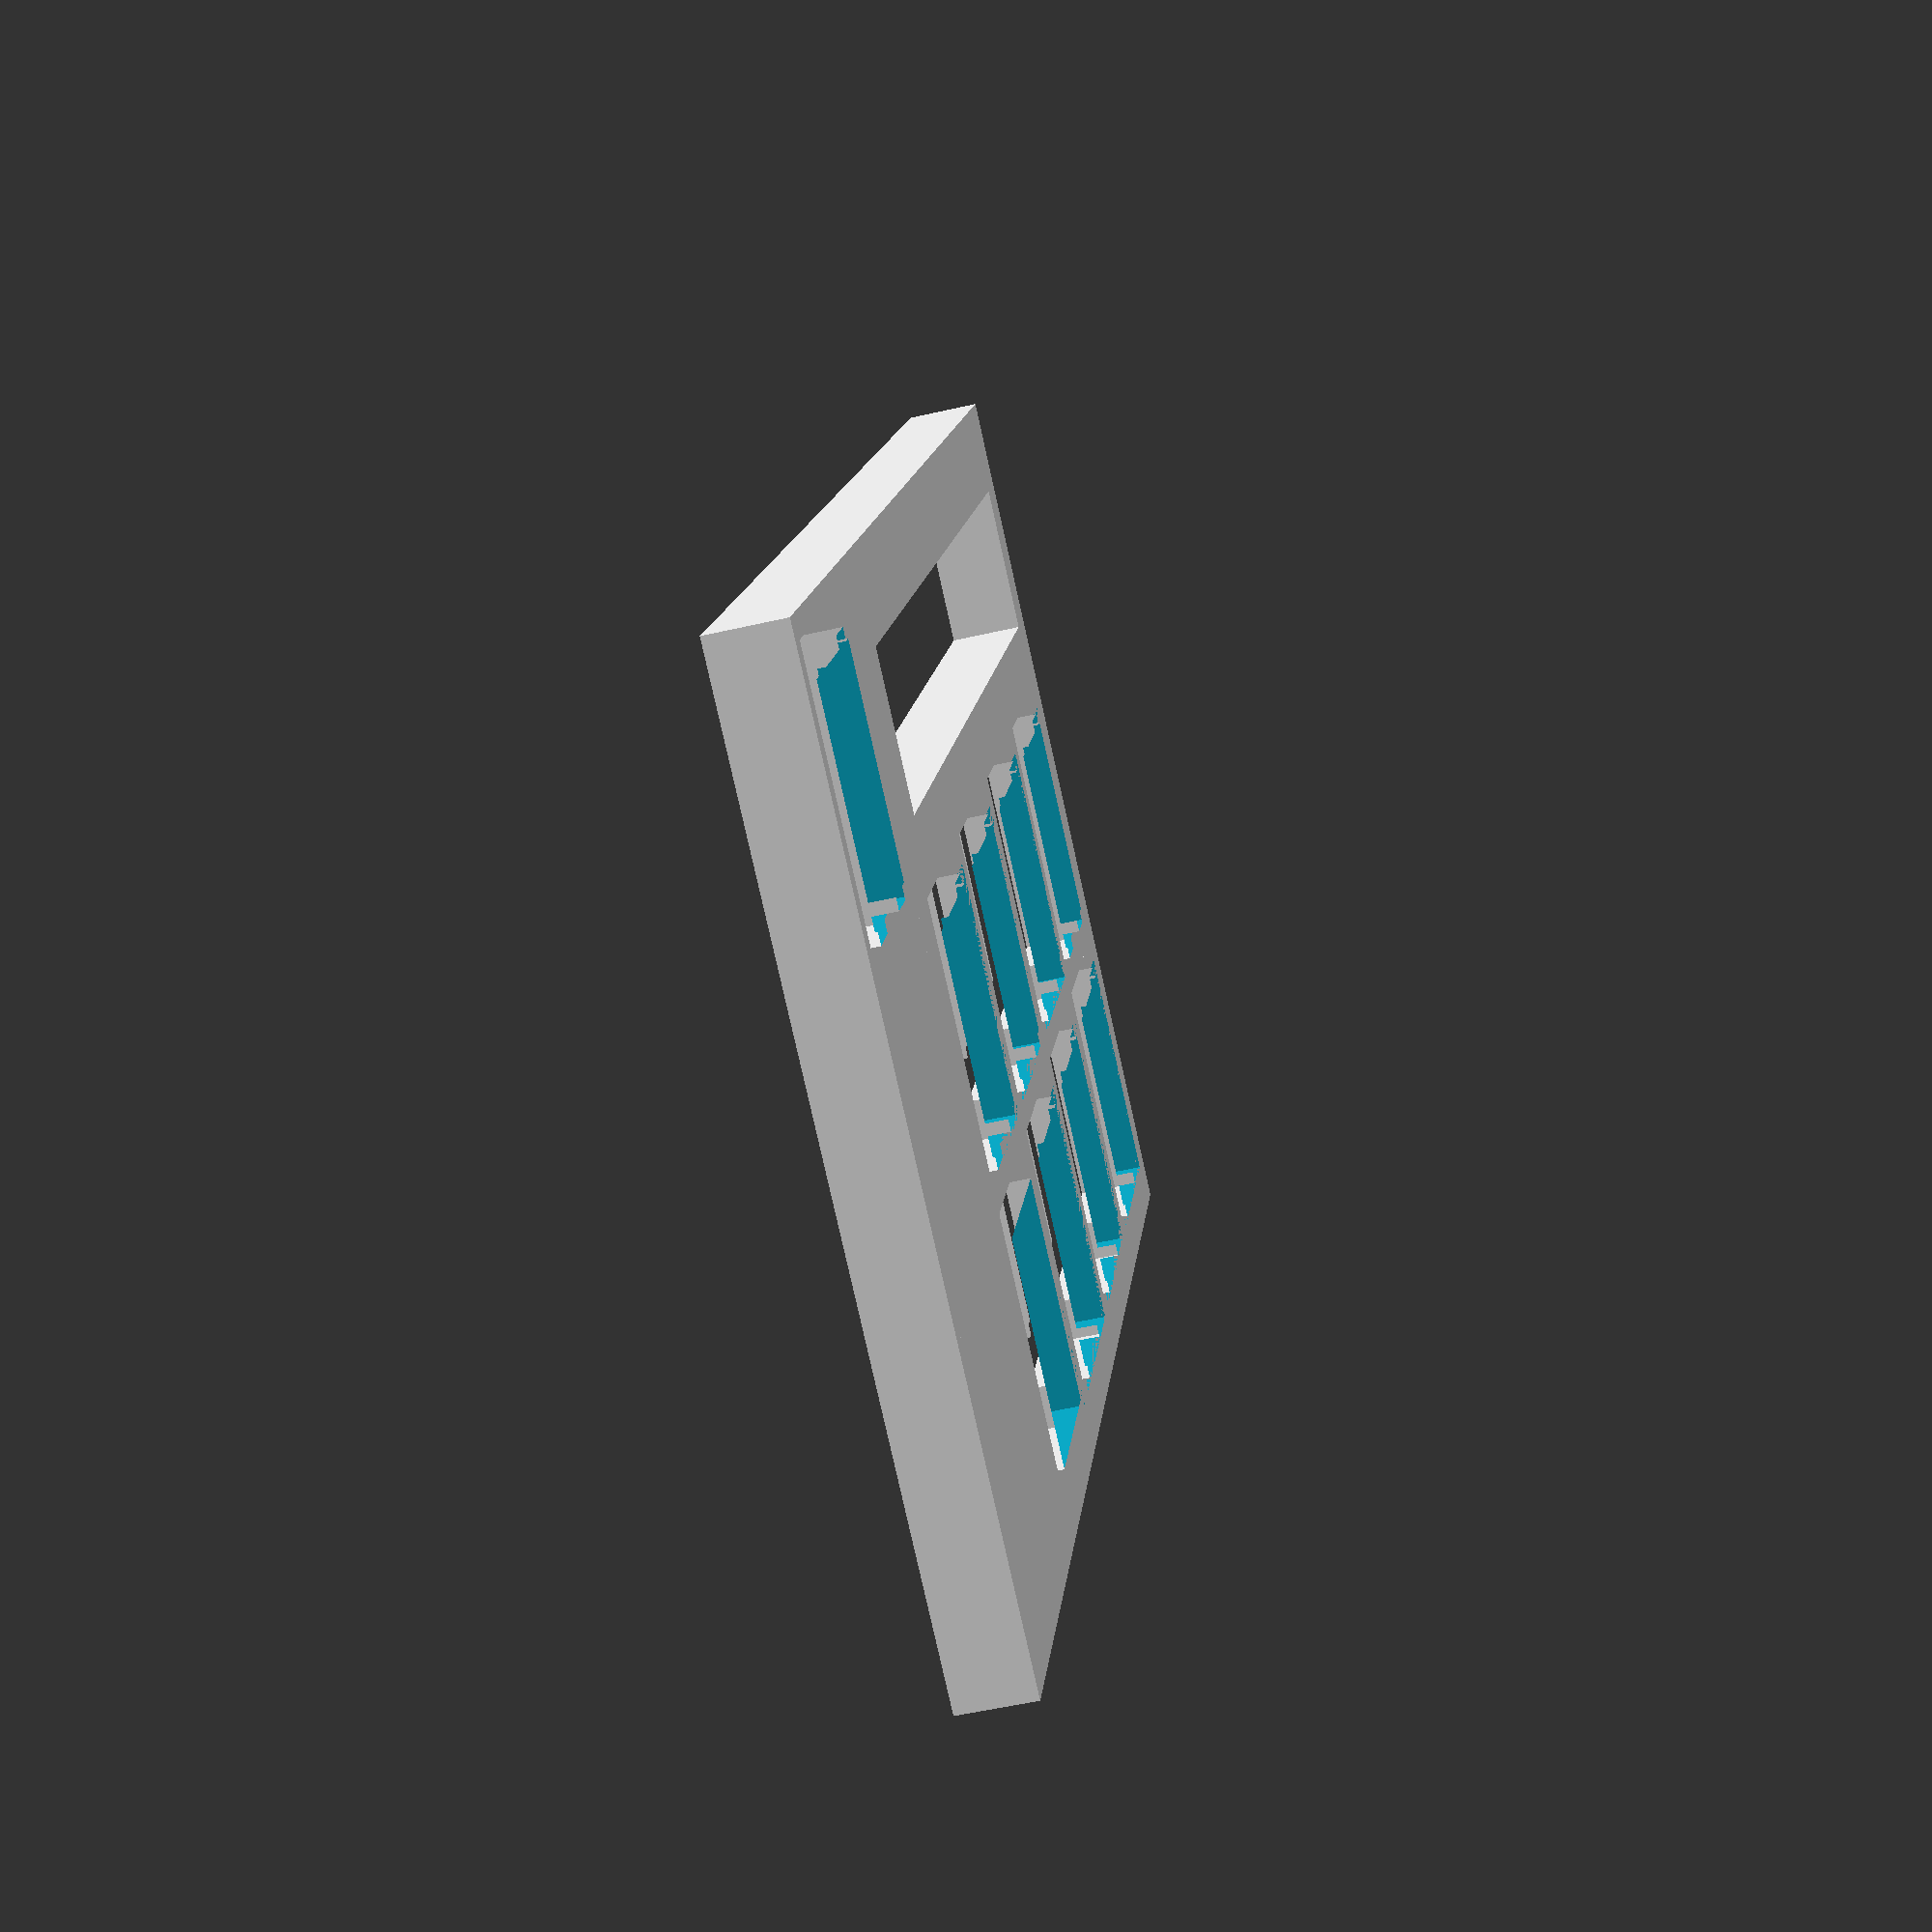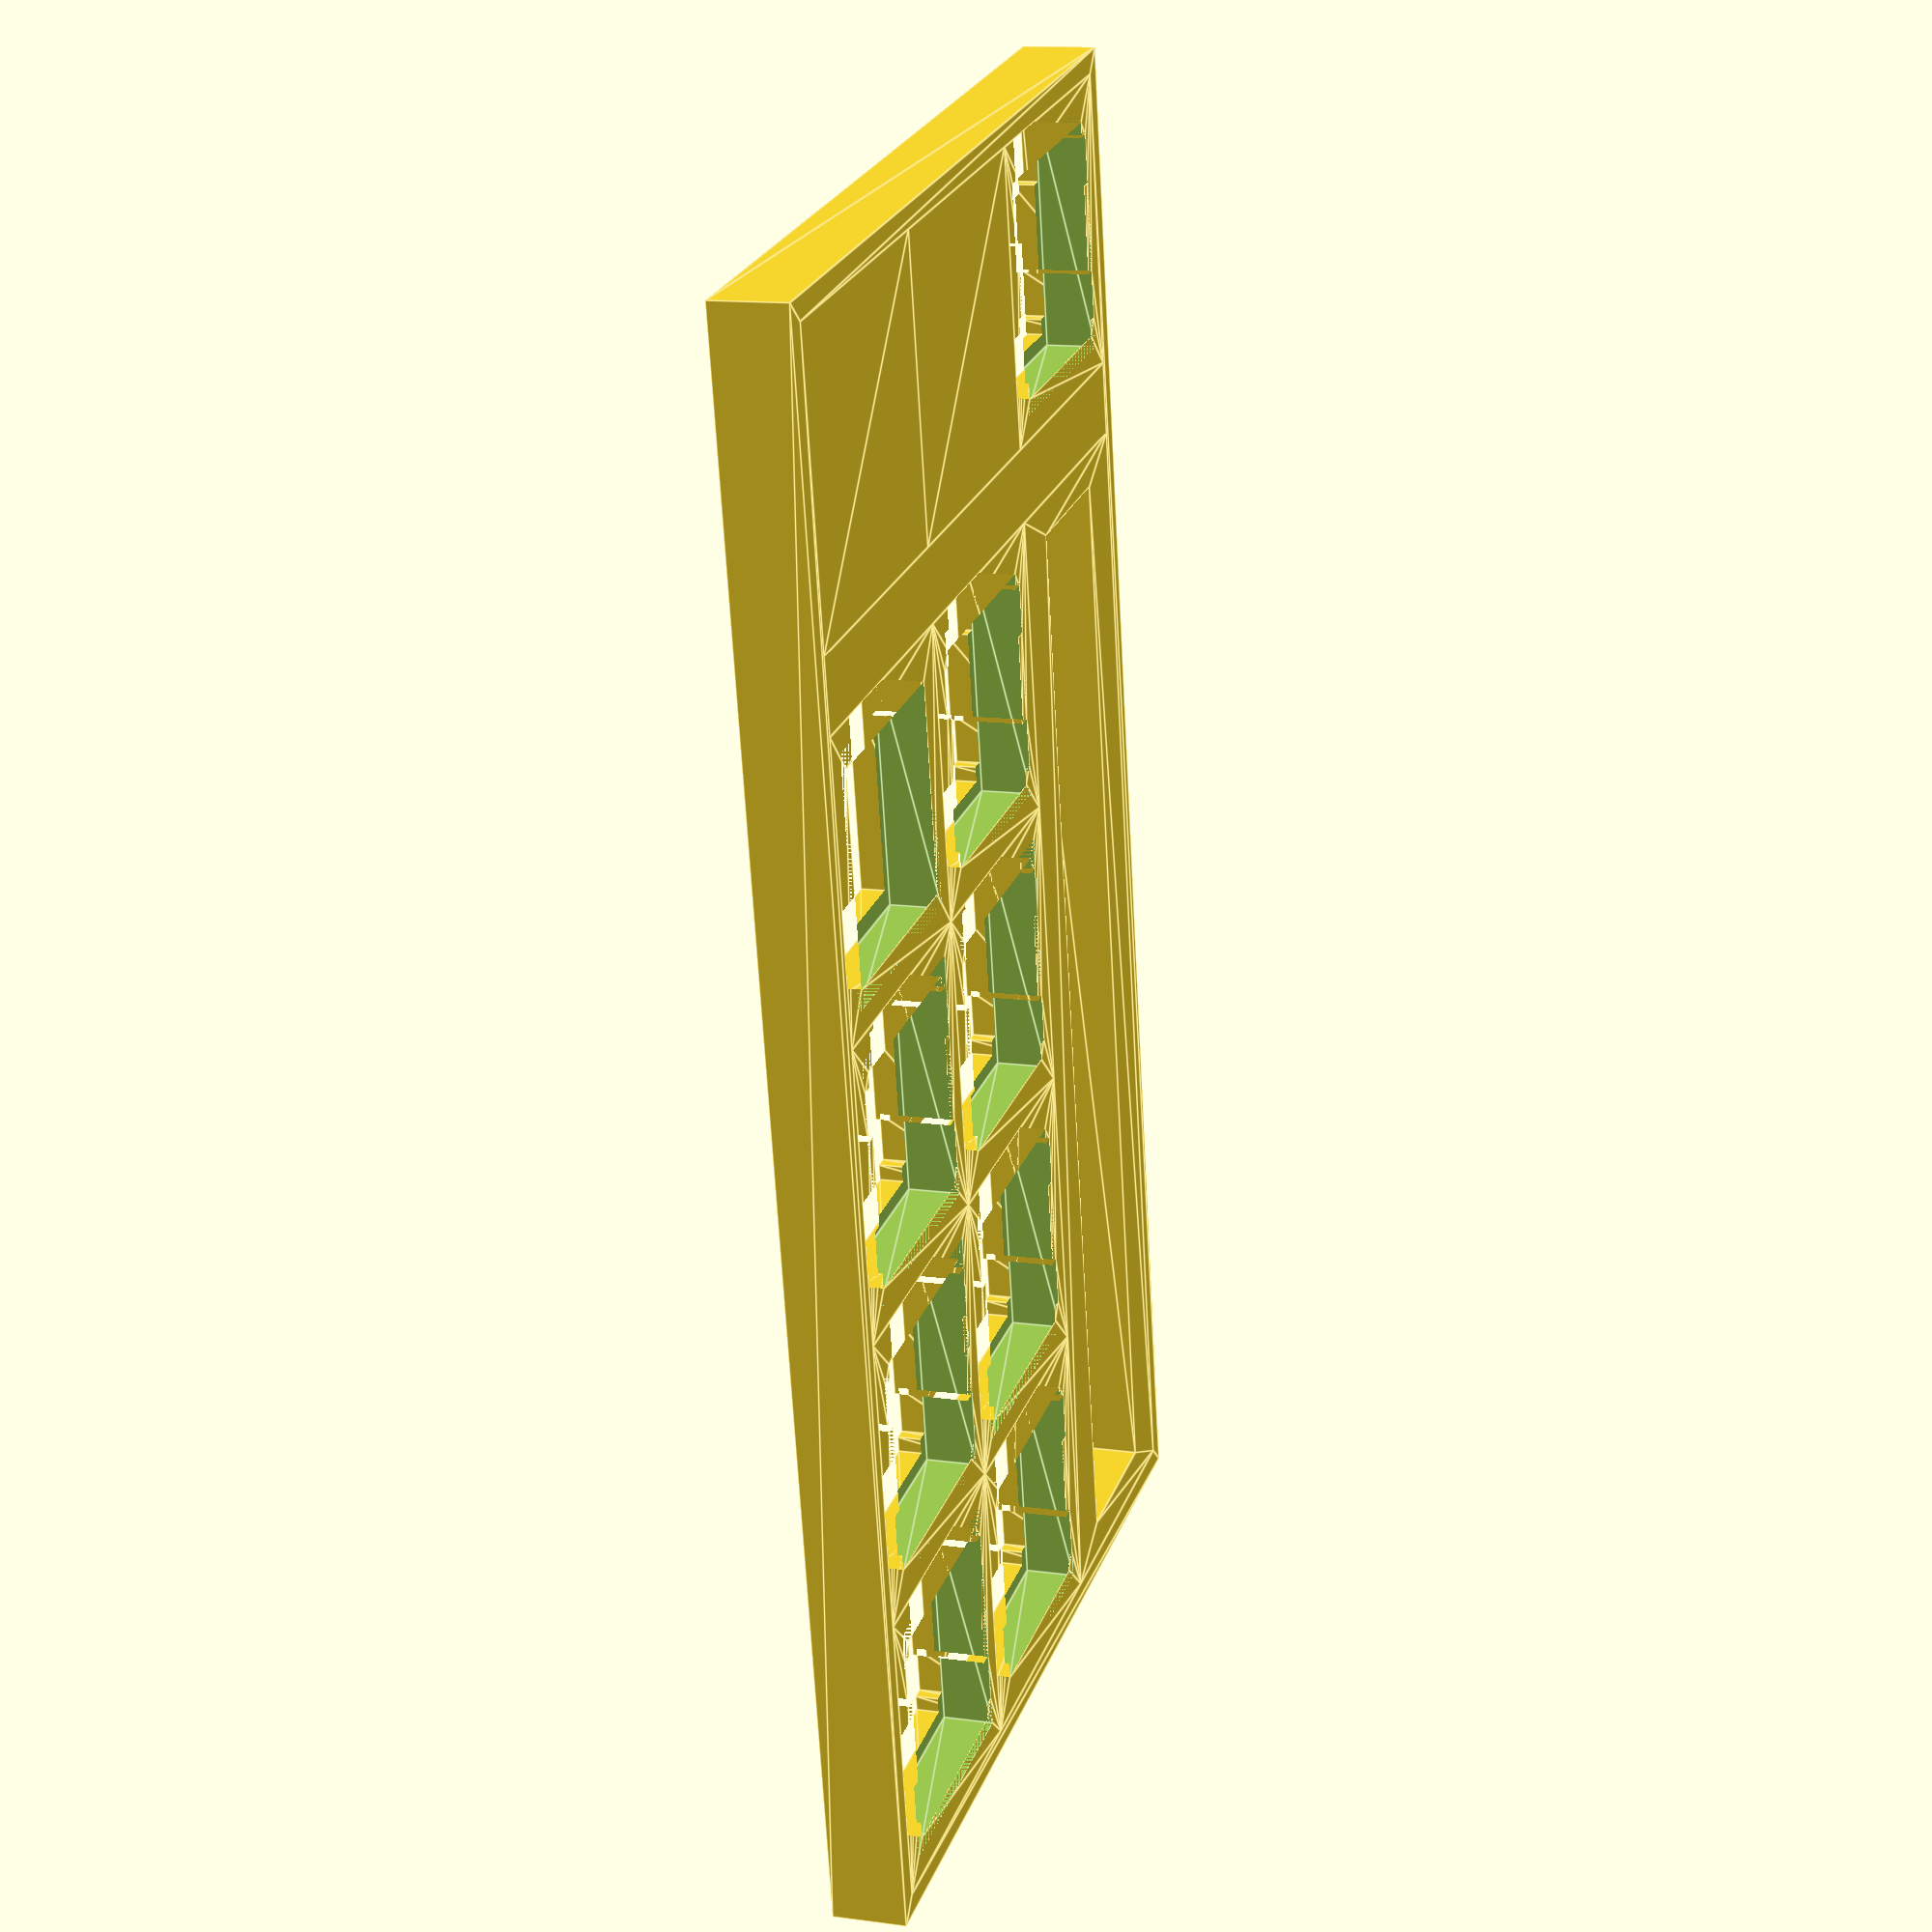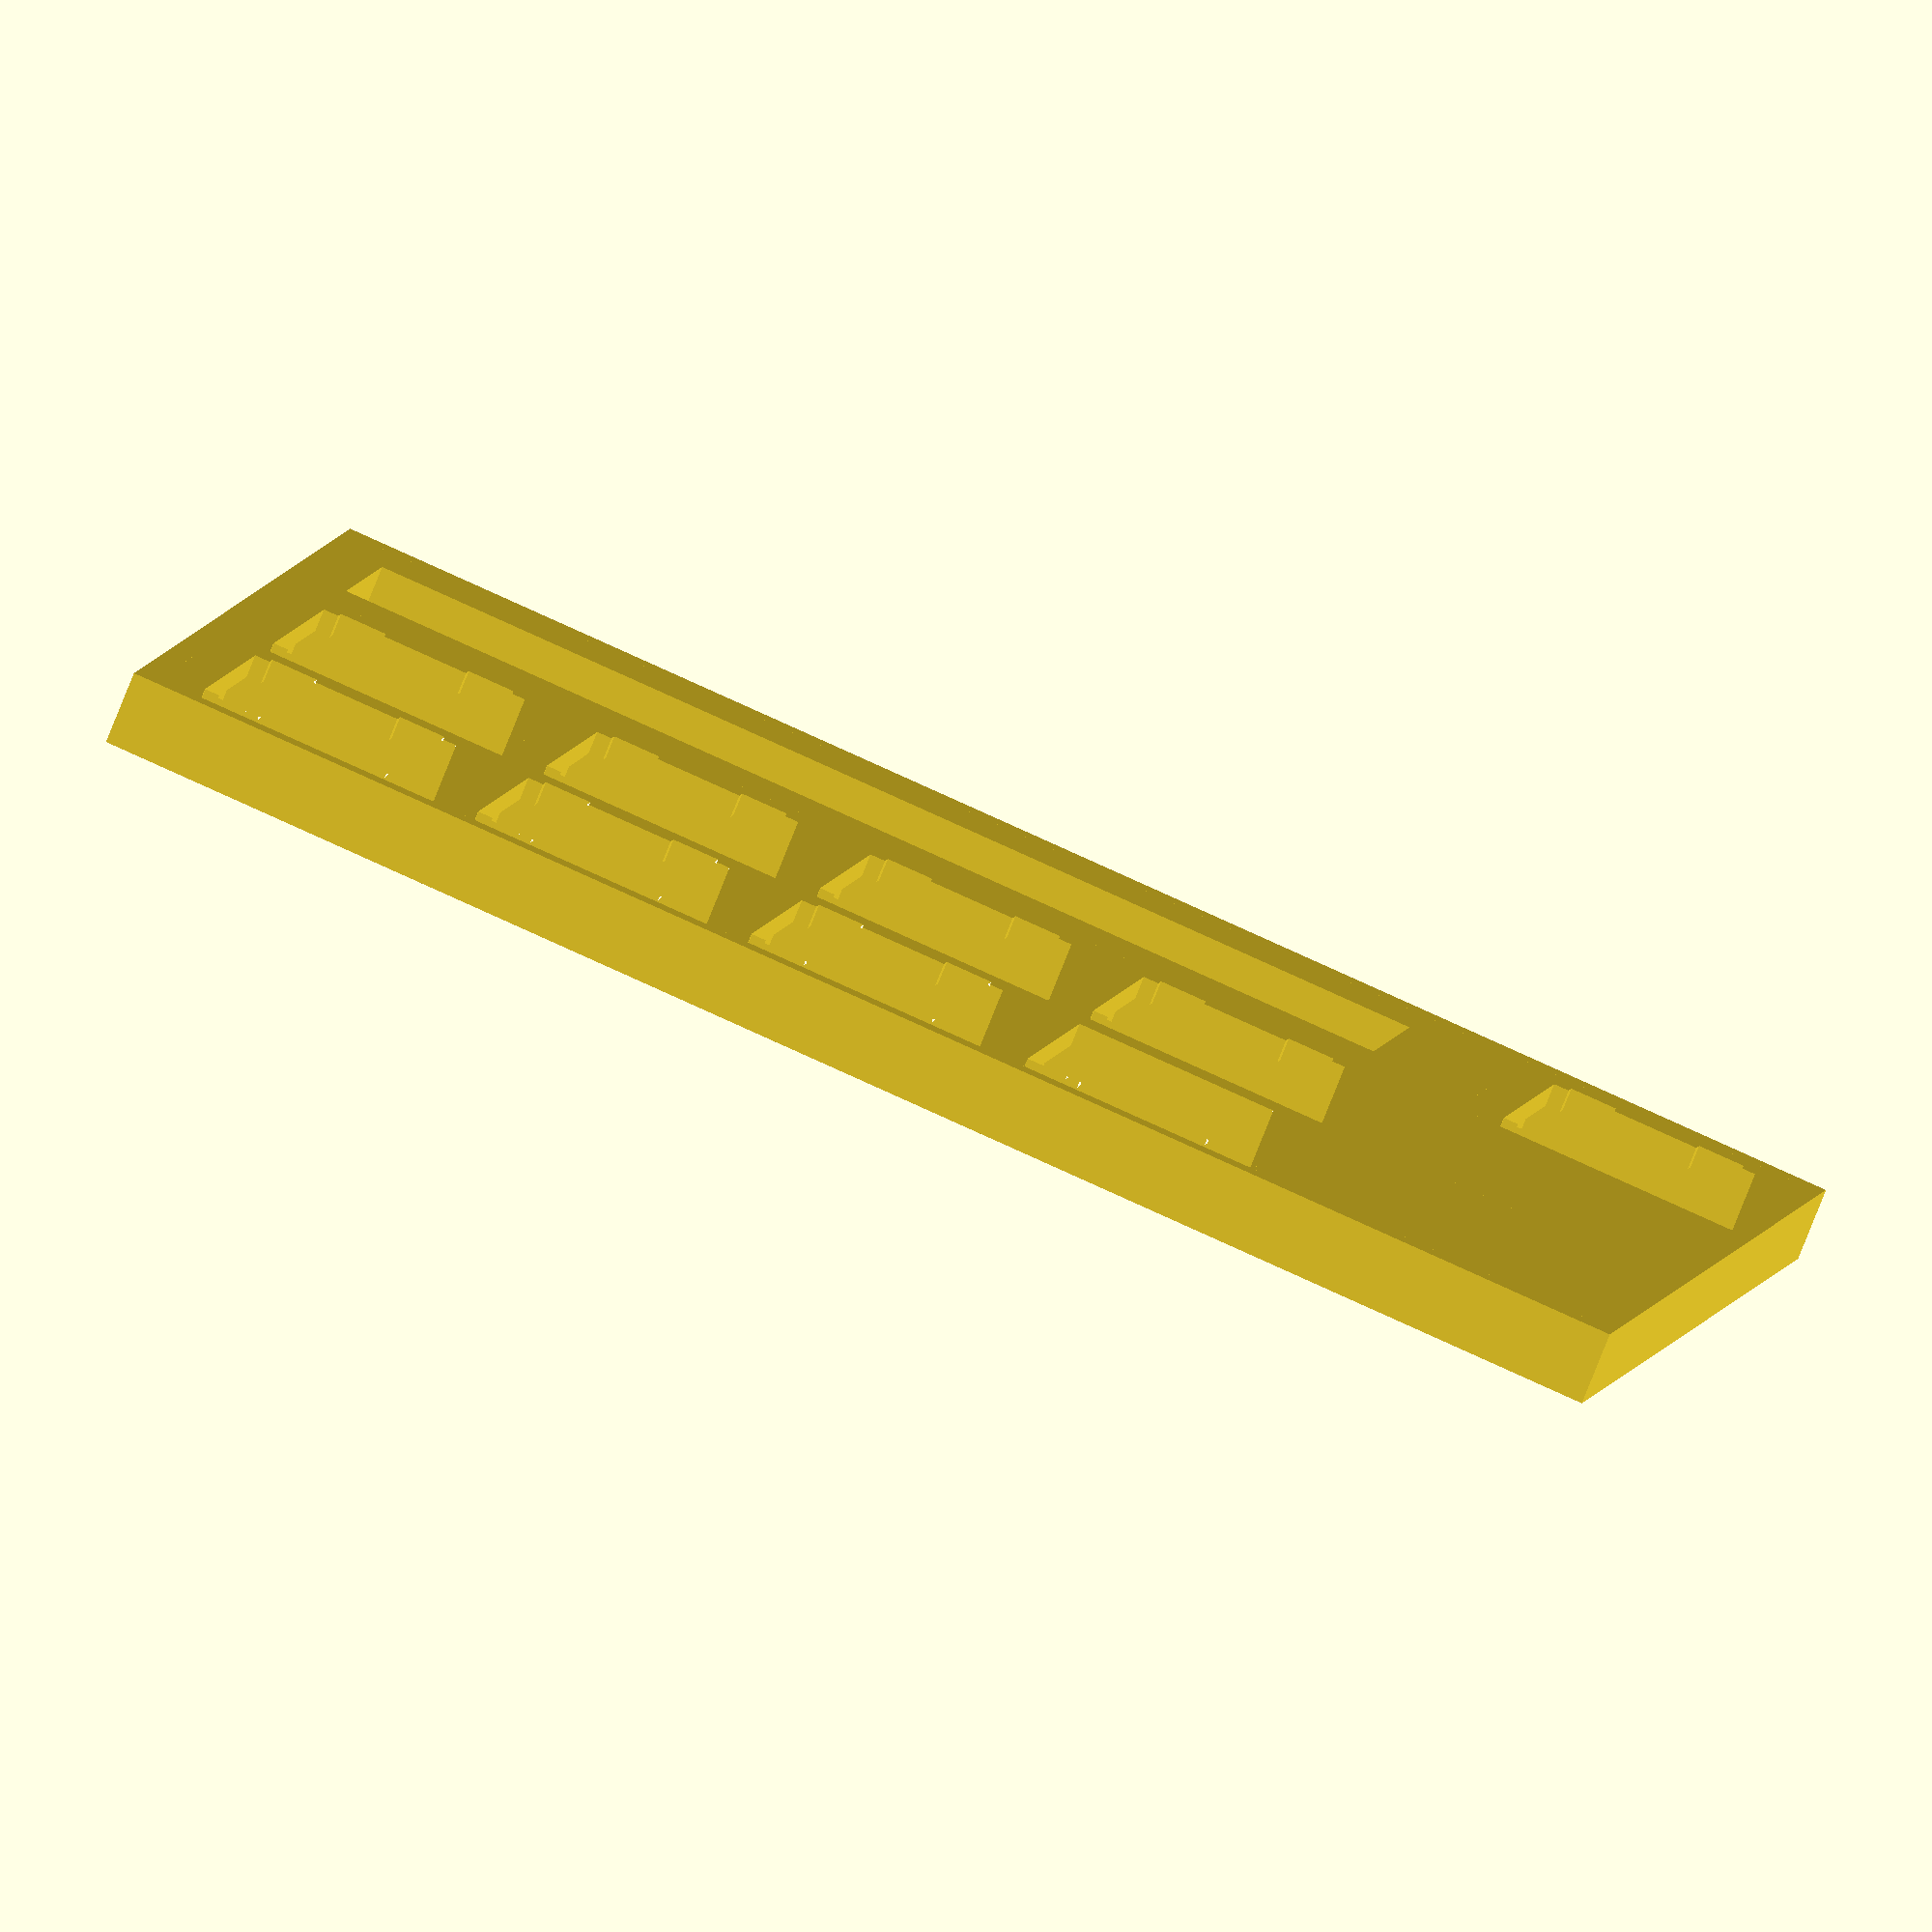
<openscad>
$fn=25;

plate_thick=5 - 0.2;
plate_thin=1.5;

//pitch
key_unit=19.050;

overall_width=60;
overall_length=102.8625;

//array of positions
//0 = blank panel
//1 = keyswitch
//2 = encoder knob.
// Encoders can be in columns 1 and 3, but each row 1-4 can only have one at a time (per row).
// One exception: encoder cannot go in row 5 column 3.
//3 = fader. Can be anywhere in row 1
//4 = OLED. Goes in row 5, column 2+3.
//5 = empty. Tenporary solution
layout_matrix = [
 //row 1. Manually override keys in other rows when a fader is defined.
 [3,1,1],
 //row 2
 [0,1,1],
 //row 3
 [0,1,1],
 //row 4
 [0,1,2],
 //separator
 [0,0,0],
 //row 5 (top section)
 [1,4,4],
 ];


main();

// j = y
// i = x
module main(){
 union(){
  for ( i=[0:len(layout_matrix[0])-1]) {
   for ( j=[0:len(layout_matrix)-1]) {
    // TODO if mod2 then even=encoders ok, odd = button or blank or pot (minus top spot)
    // for ( k=[0:])
    // let(indexnum=)
    // if(layout_matrix[j][i]==mod2){


    // if (layout_matrix[j][i]<=5){

    if(j<4){
     translate([i*key_unit,j*key_unit,0])
     //middle
     if(i==1){
      if(j>0){
       if(layout_matrix[0][i]==3){
        plate_gen(5);
       }
       // else if(layout_matrix[j][i]==2){
       //  plate_gen(0);
       // }
       else plate_gen(layout_matrix[j][i]);
       }
       else if(layout_matrix[j][i]==2){
        plate_gen(0);
       }
      else plate_gen(layout_matrix[j][i]);
     }
     else if(j==0){
      if(layout_matrix[j][i]==2){
       plate_gen(layout_matrix[j][i]);
      }
      else if (i==1) plate_gen(0);
      else plate_gen(layout_matrix[j][i]);
     }
     else if(layout_matrix[0][i]==3){
      plate_gen(5);
     }
     else if(layout_matrix[0][i]!=3){
      plate_gen(layout_matrix[j][i]);
     }
    }
    //separator
    else if(j==4){
     if(i==0){
     translate([i*key_unit,j*key_unit,0])
     separator();
     }
    }
    //top row
    else if(j>4){
     translate([i*key_unit,j*key_unit-key_unit*3/4,0])
     plate_gen(layout_matrix[j][i]);
    }
    // }
    
    }
   }
  }
  //outer bezel
  linear_extrude(plate_thick) difference(){
  translate([(key_unit*len(layout_matrix[0])-overall_width)/2,(key_unit*(len(layout_matrix)-3/4)-overall_length)/2,0])
  square([overall_width,overall_length]);
  square([key_unit*len(layout_matrix[0]),key_unit*len(layout_matrix)-key_unit*3/4]);
  }
 }


//chooses correct plate
module plate_gen(plate=0){
 if(plate==0){
  blank_plate();
 }
 else if(plate==1){
  keyswitch_plate();
 }
 else if(plate==2){
  encoder_plate();
 }
 else if(plate==3){
  fader_plate();
 }
 else if(plate==5){
 }
 else{blank_plate();
 }
}

module keyswitch_plate(){
 difference(){
  linear_extrude(plate_thick) difference(){
   square(key_unit);
   union(){
    translate([(key_unit-14)/2,(key_unit-14)/2]) square(14);
     translate([(key_unit-15.6)/2,(key_unit-3.1)/2-(5.8+3.1)/2]) square([15.6,3.1]);
     translate([(key_unit-15.6)/2,(key_unit-3.1)/2+(5.8+3.1)/2]) square([15.6,3.1]);
   }
  }
  translate([(key_unit-16)/2,(key_unit-16)/2,0]){linear_extrude(plate_thick-plate_thin){
  square(16);
  }
  }
 }
}

module encoder_plate(){
 difference() {
 linear_extrude(plate_thick) difference(){
 square(key_unit);
 translate([(key_unit-14.45)/2,(key_unit-13.5)/2,0]){
 square([14.45,13.5]);
 }
 }
 translate([(key_unit-16)/2,(key_unit-16)/2,0]){linear_extrude(plate_thick-plate_thin){
 square(16);
 }
 }
 }
}

module blank_plate(){
  linear_extrude(plate_thick){
 square(key_unit);
 }
}

module fader_plate(){
 linear_extrude(plate_thick)
 difference(){
 square([key_unit,key_unit*4]);
 translate([(key_unit-10)/2,(key_unit*4-71.6)/2,0]){
 square([10,71.6]);
 }
 }
}

module separator(){
 cube([3*key_unit,1/4*key_unit,plate_thick]);
}

</openscad>
<views>
elev=54.4 azim=156.5 roll=103.7 proj=p view=solid
elev=347.0 azim=10.7 roll=107.4 proj=p view=edges
elev=255.8 azim=284.1 roll=201.5 proj=o view=solid
</views>
